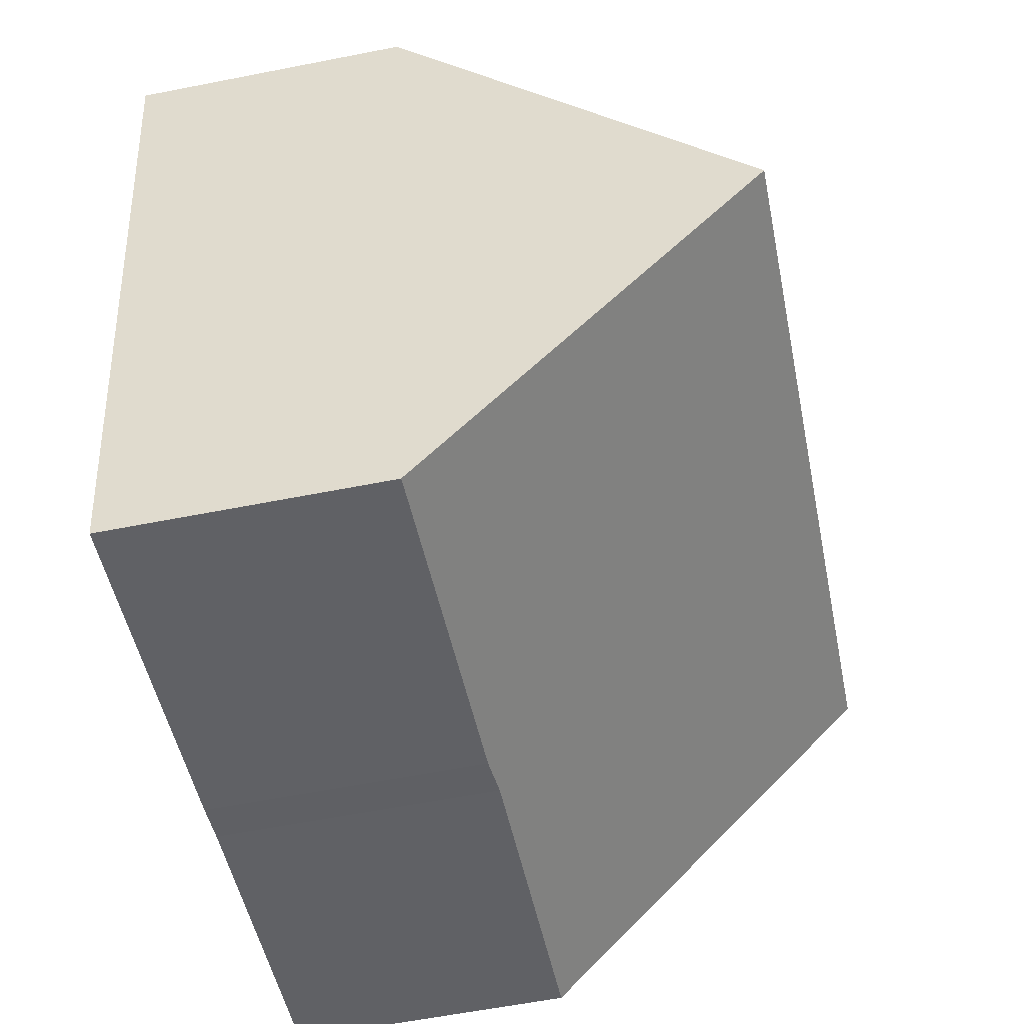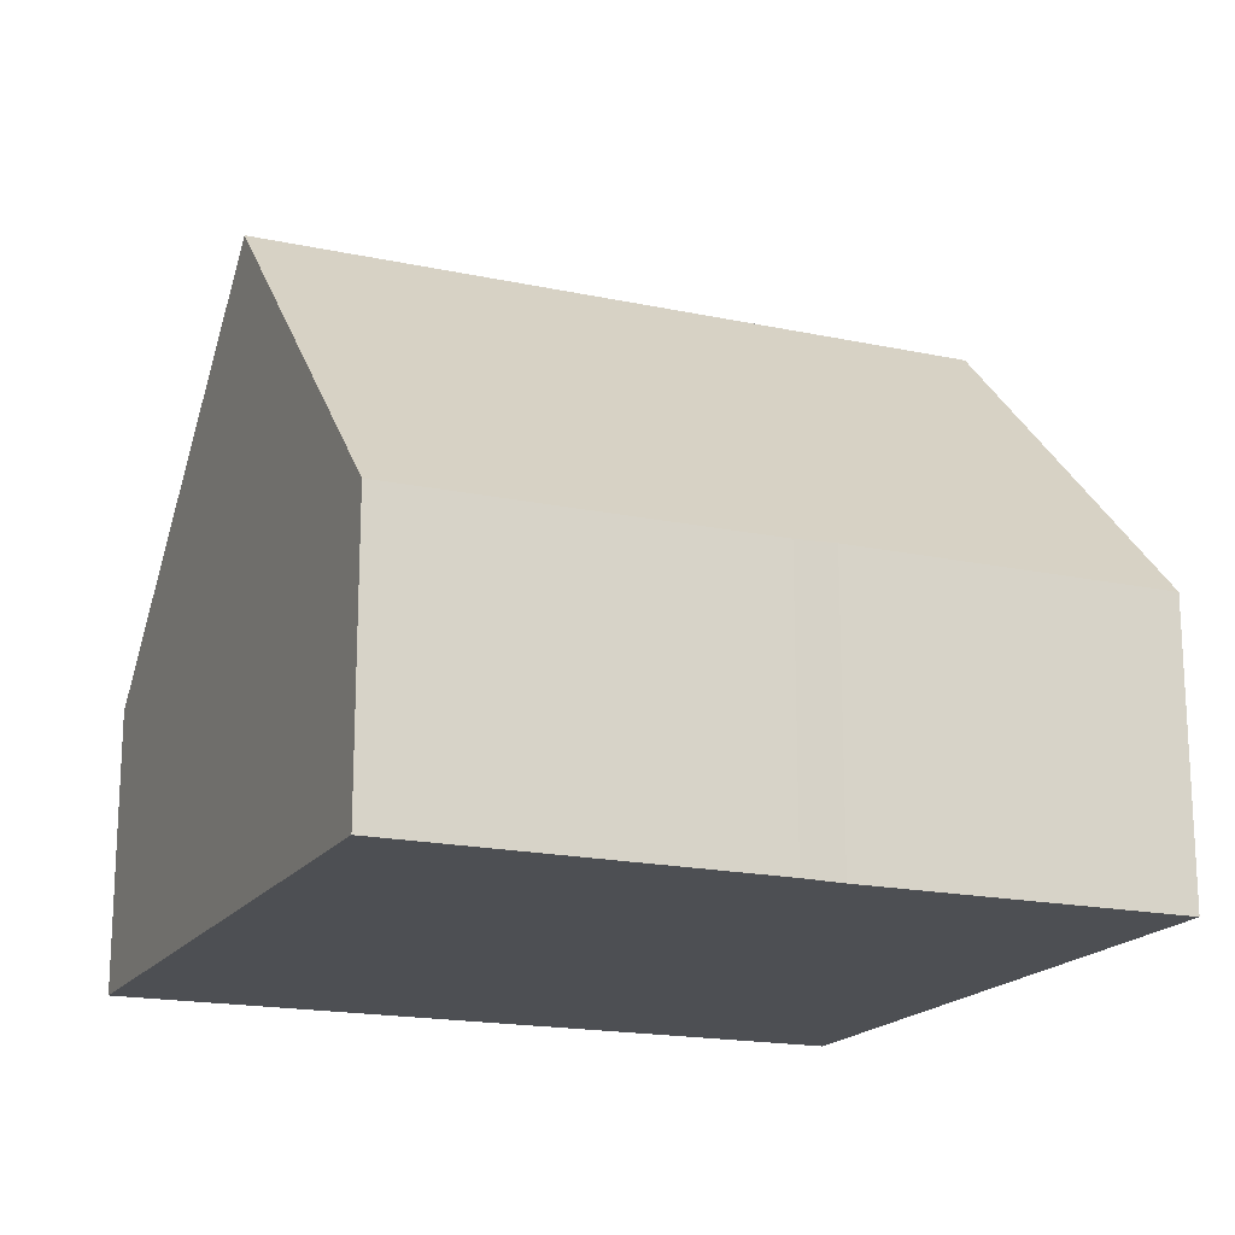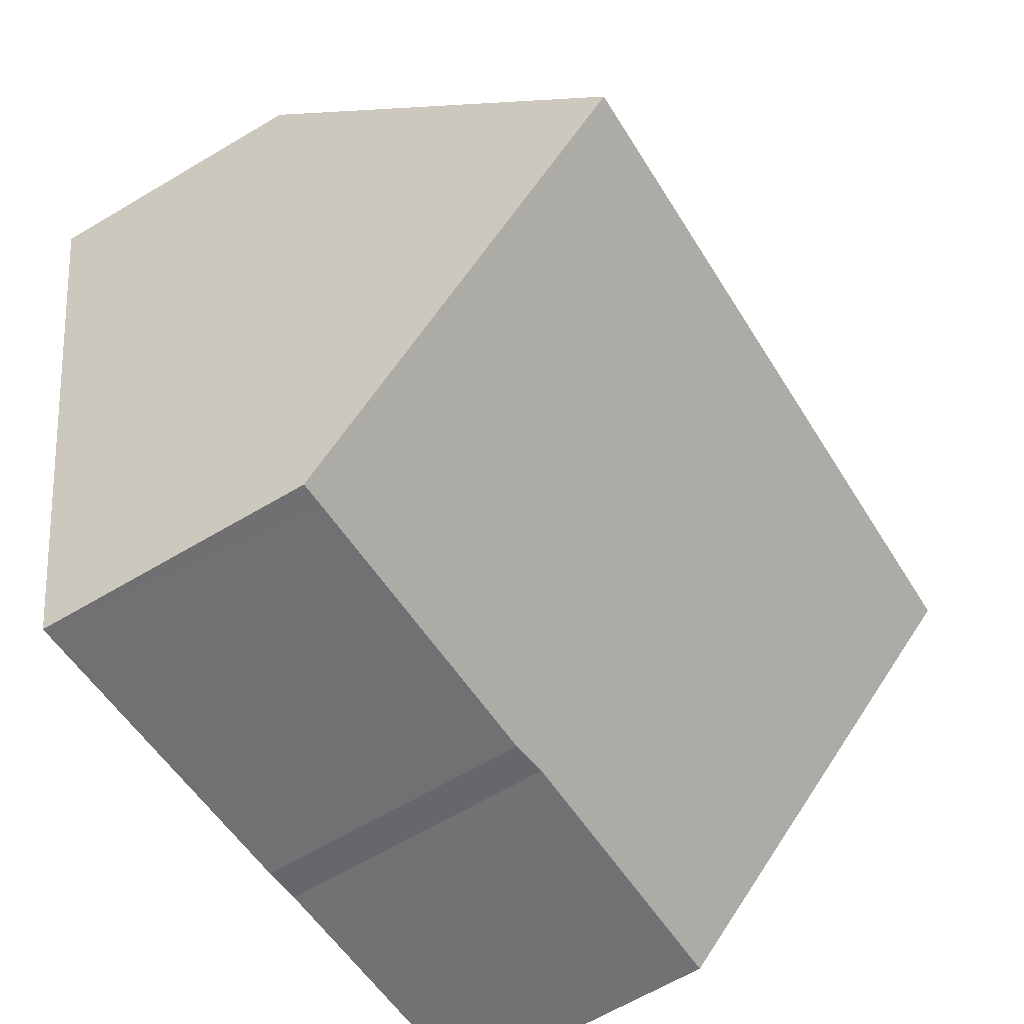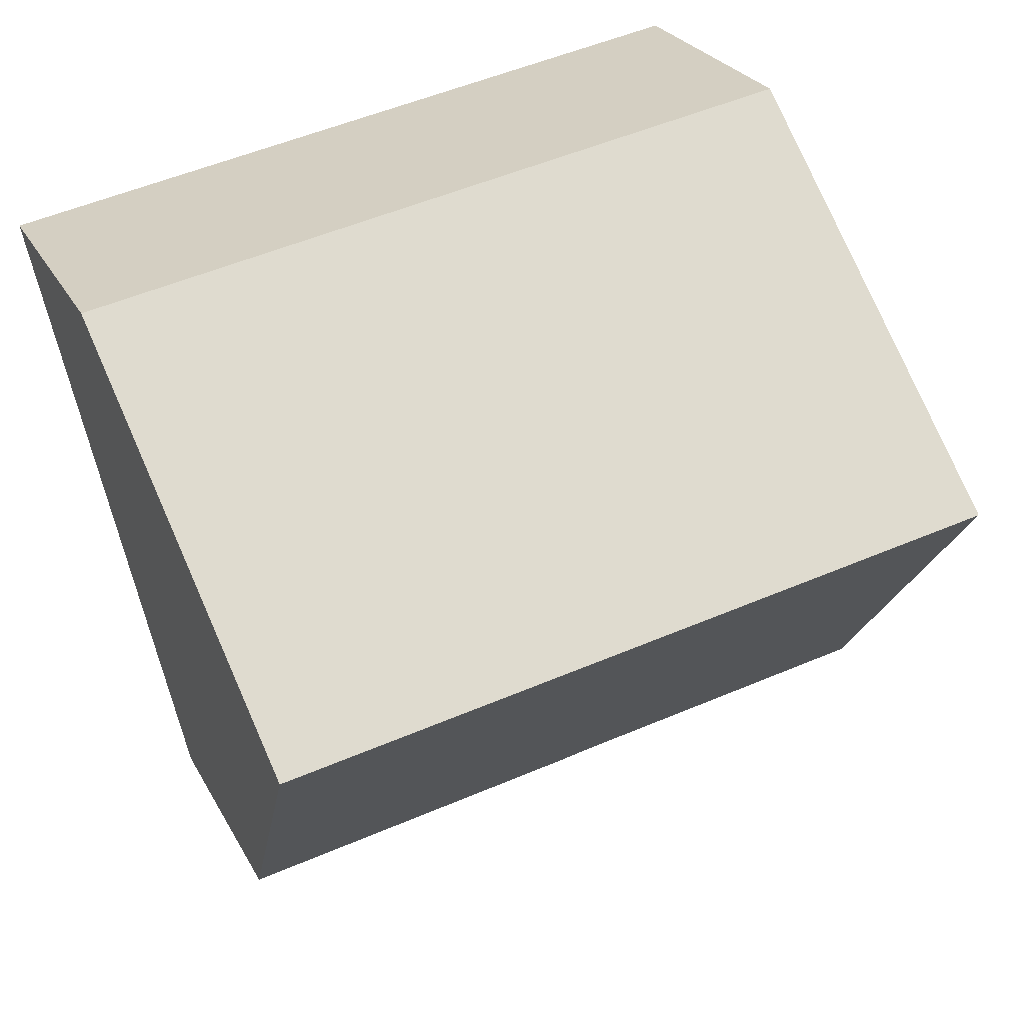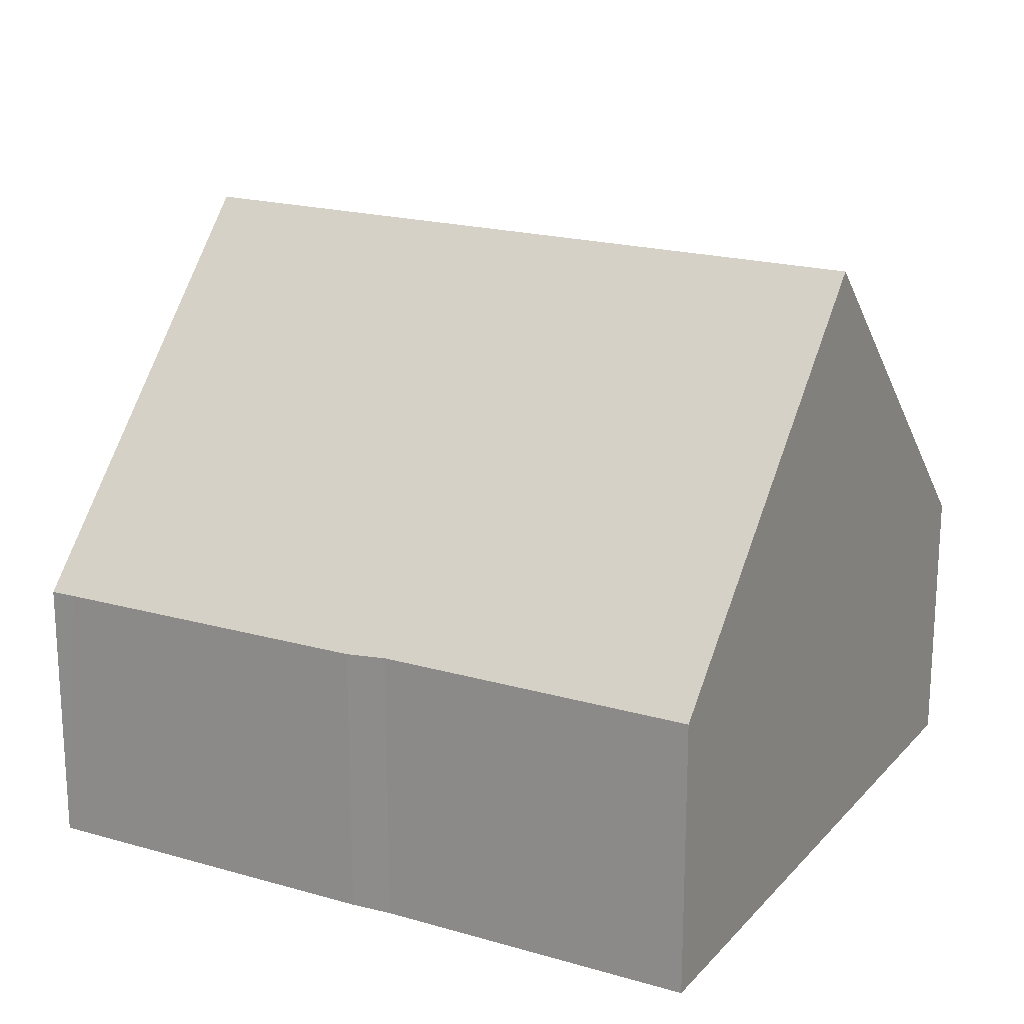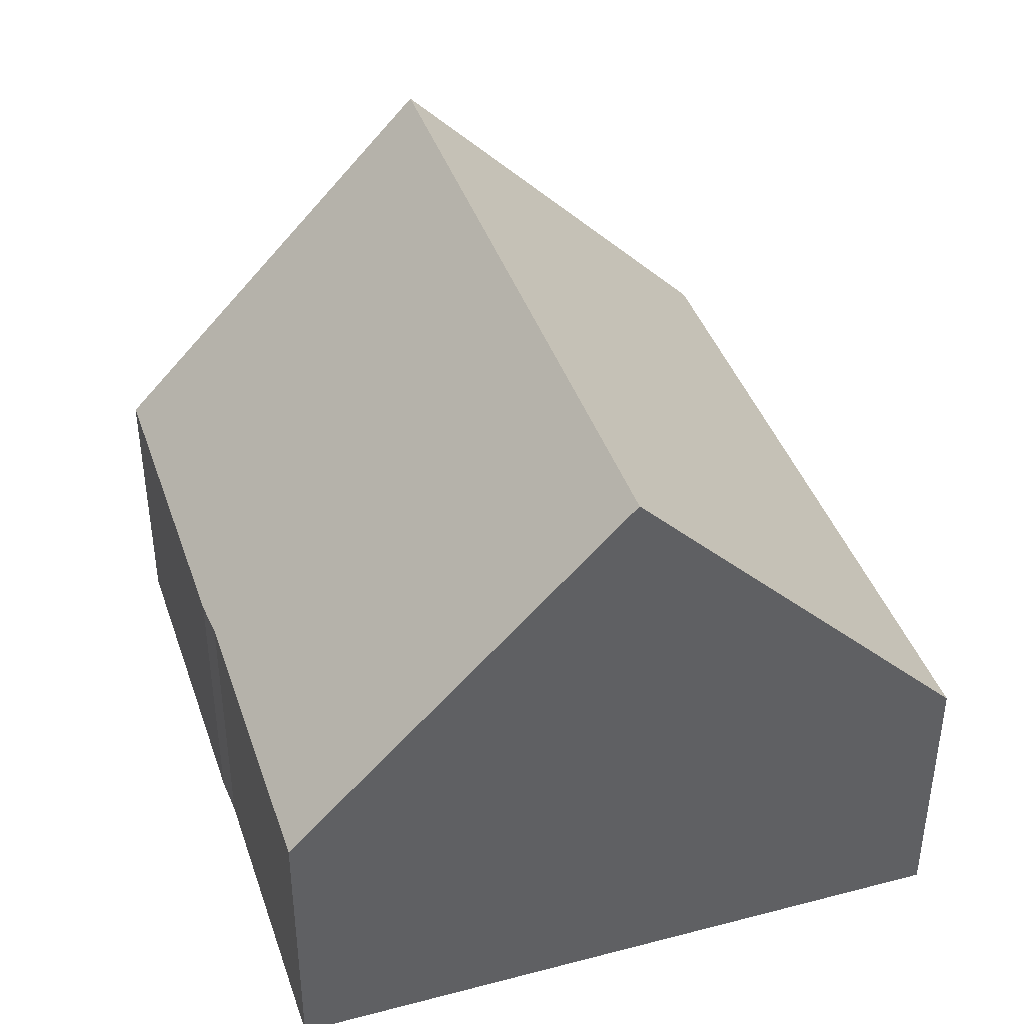
<metadata>
{"format":"obj","ext":"obj","renderer":"f3d","projection":"perspective","resolution":1024,"background":"white","views":[{"elev":-60.1,"azim":101.4,"up":"+Z"},{"elev":-17.9,"azim":168.1,"up":"+Y"},{"elev":-64.5,"azim":120.9,"up":"+Z"},{"elev":25.6,"azim":157.7,"up":"+Z"},{"elev":19.6,"azim":-140.7,"up":"+Y"},{"elev":40.9,"azim":-97.2,"up":"+Y"}]}
</metadata>
<code>
v  9.246 3.709 -1.84
v  10.58 8.465 2.703
v  9.599 3.705 -1.912
v  4.825 3.729 -0.97
v  4.276 3.769 -0.824
v  0 3.771 2.309e-16
v  0.845 8.465 4.576
v  1.755 3.722 9.188
v  1.322 5.811 7.163
v  1.698 3.722 9.199
v  11.57 3.722 7.302
v  9.599 1.171e-16 -1.912
v  4.825 5.94e-17 -0.97
v  9.246 1.127e-16 -1.84
v  4.276 5.046e-17 -0.824
v  0 0 0
v  0.845 -2.802e-16 4.576
v  1.322 -4.386e-16 7.163
v  1.698 -5.633e-16 9.199
v  11.57 -4.471e-16 7.302
v  1.755 -5.626e-16 9.188
v  10.58 -1.655e-16 2.703
g defaultobject
f 1 2 3
f 2 1 4
f 2 4 5
f 2 5 6
f 2 6 7
f 8 9 10
f 9 8 7
f 7 8 2
f 2 8 11
f 12 1 3
f 1 12 4
f 4 12 13
f 13 12 14
f 4 15 5
f 15 4 13
f 5 16 6
f 16 5 15
f 16 7 6
f 7 16 17
f 7 17 9
f 9 17 10
f 10 17 18
f 10 18 19
f 19 8 10
f 8 19 11
f 11 19 20
f 20 19 21
f 11 3 2
f 3 11 12
f 12 11 22
f 22 11 20
f 18 21 19
f 21 18 20
f 20 18 17
f 20 17 16
f 20 16 22
f 22 16 15
f 22 15 12
f 12 15 14
f 14 15 13

</code>
